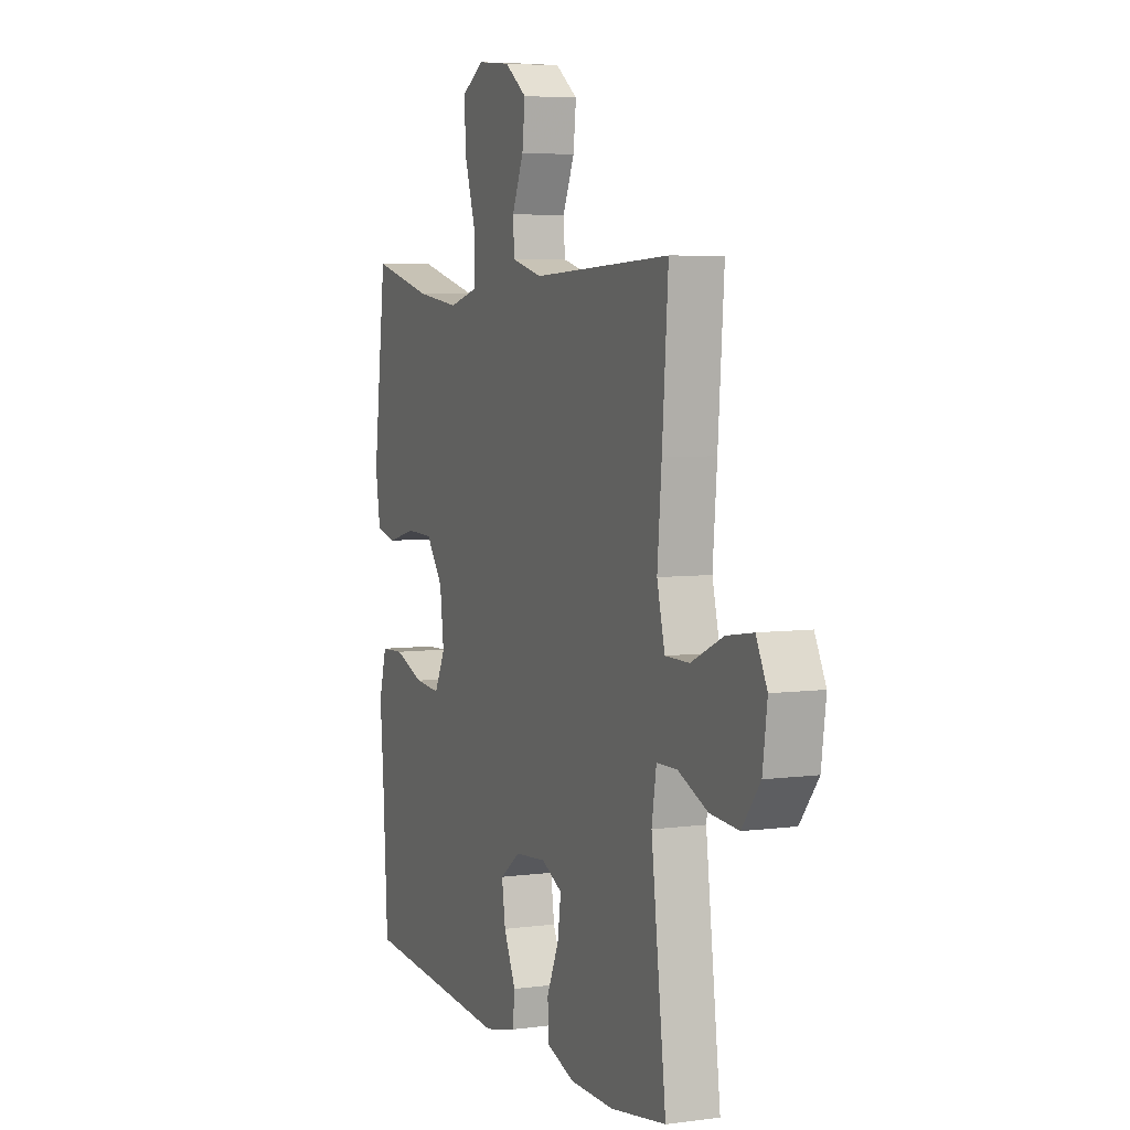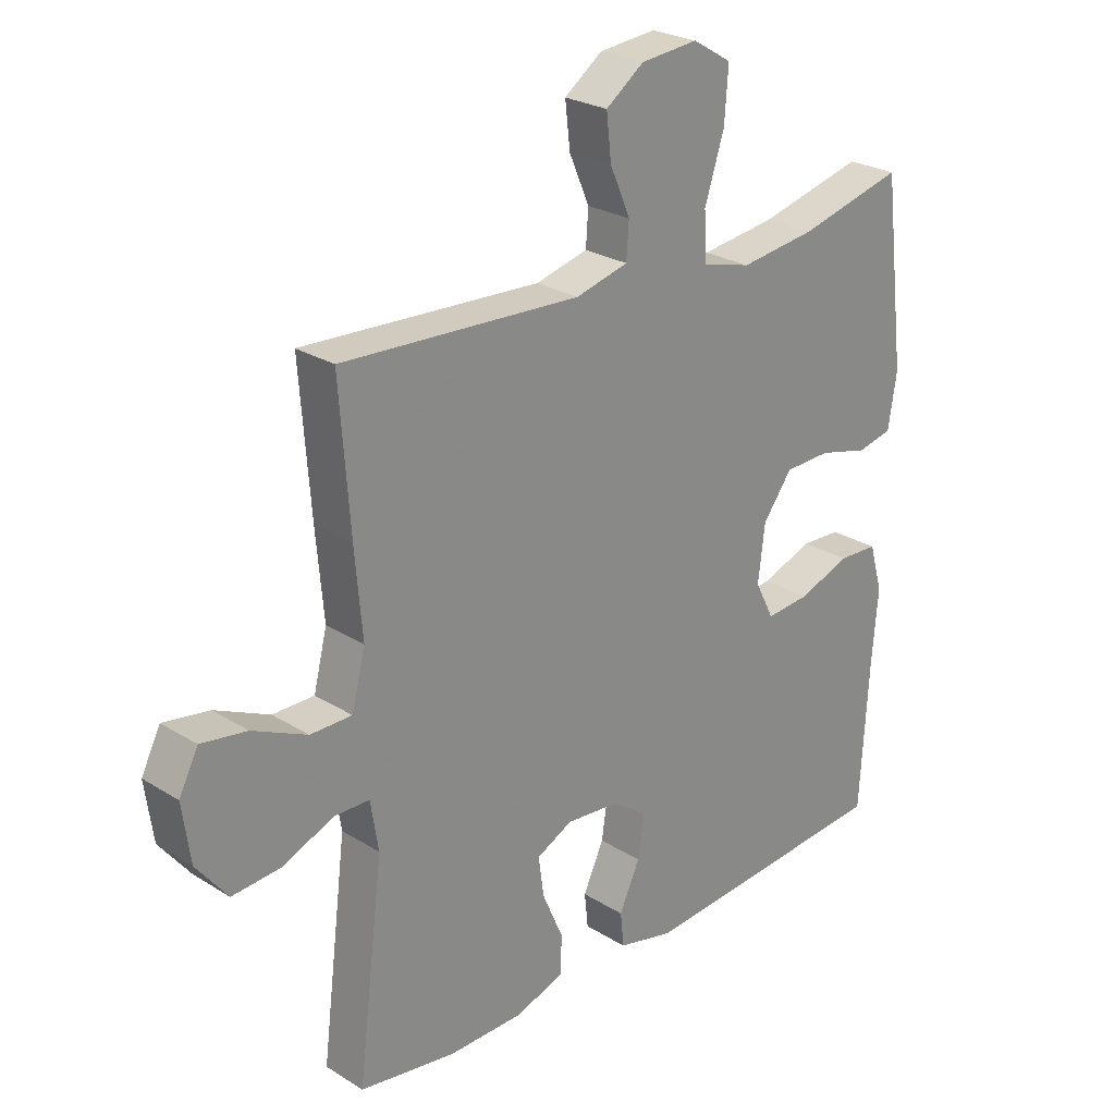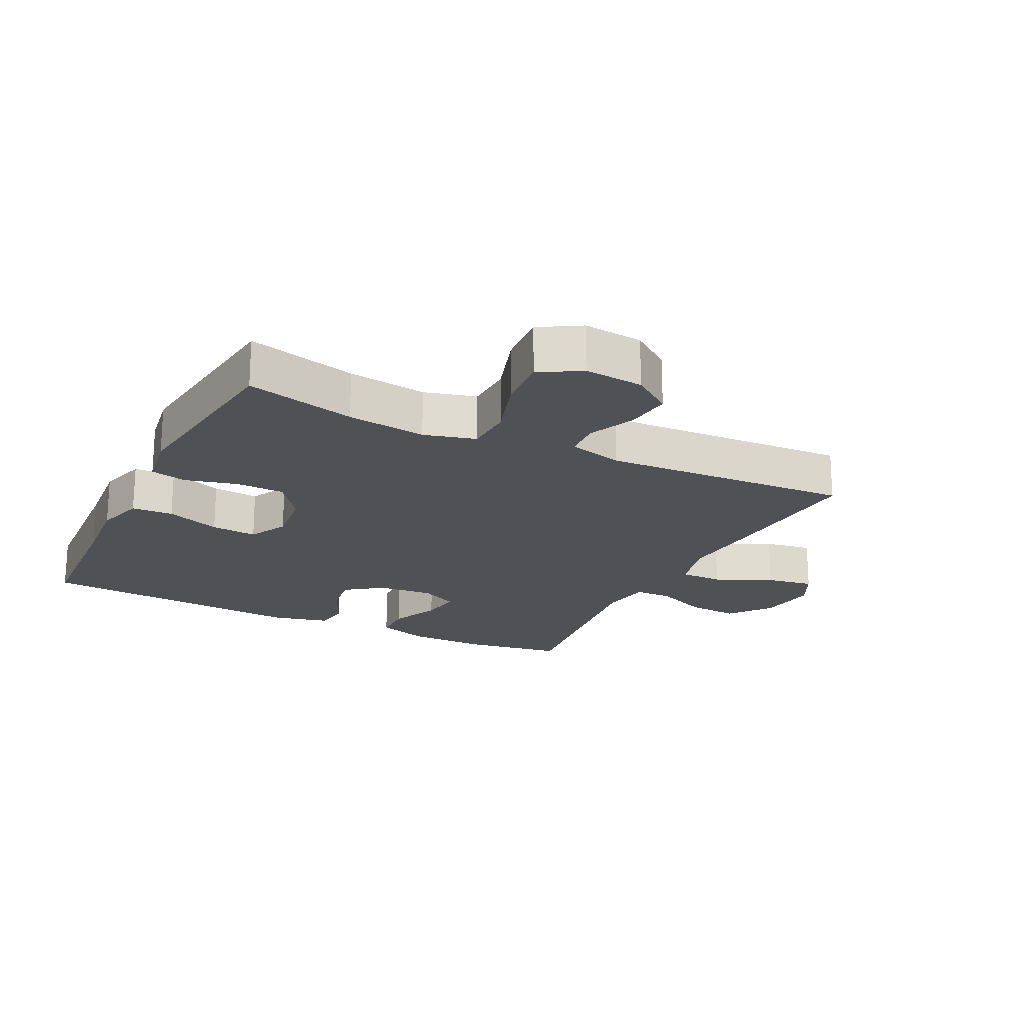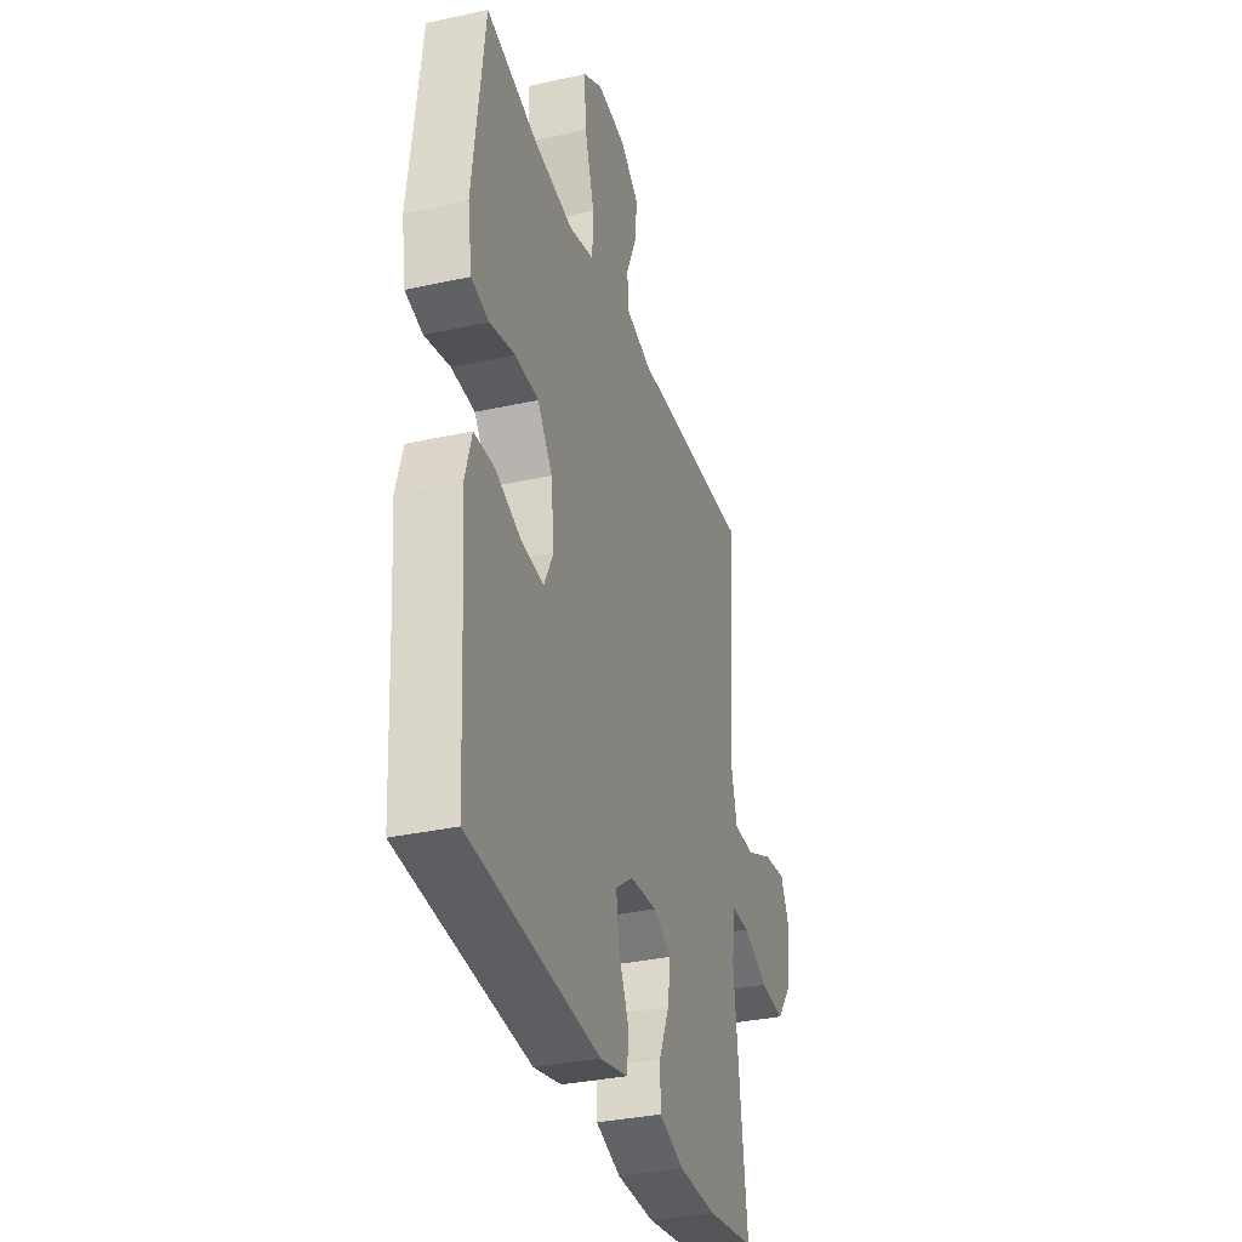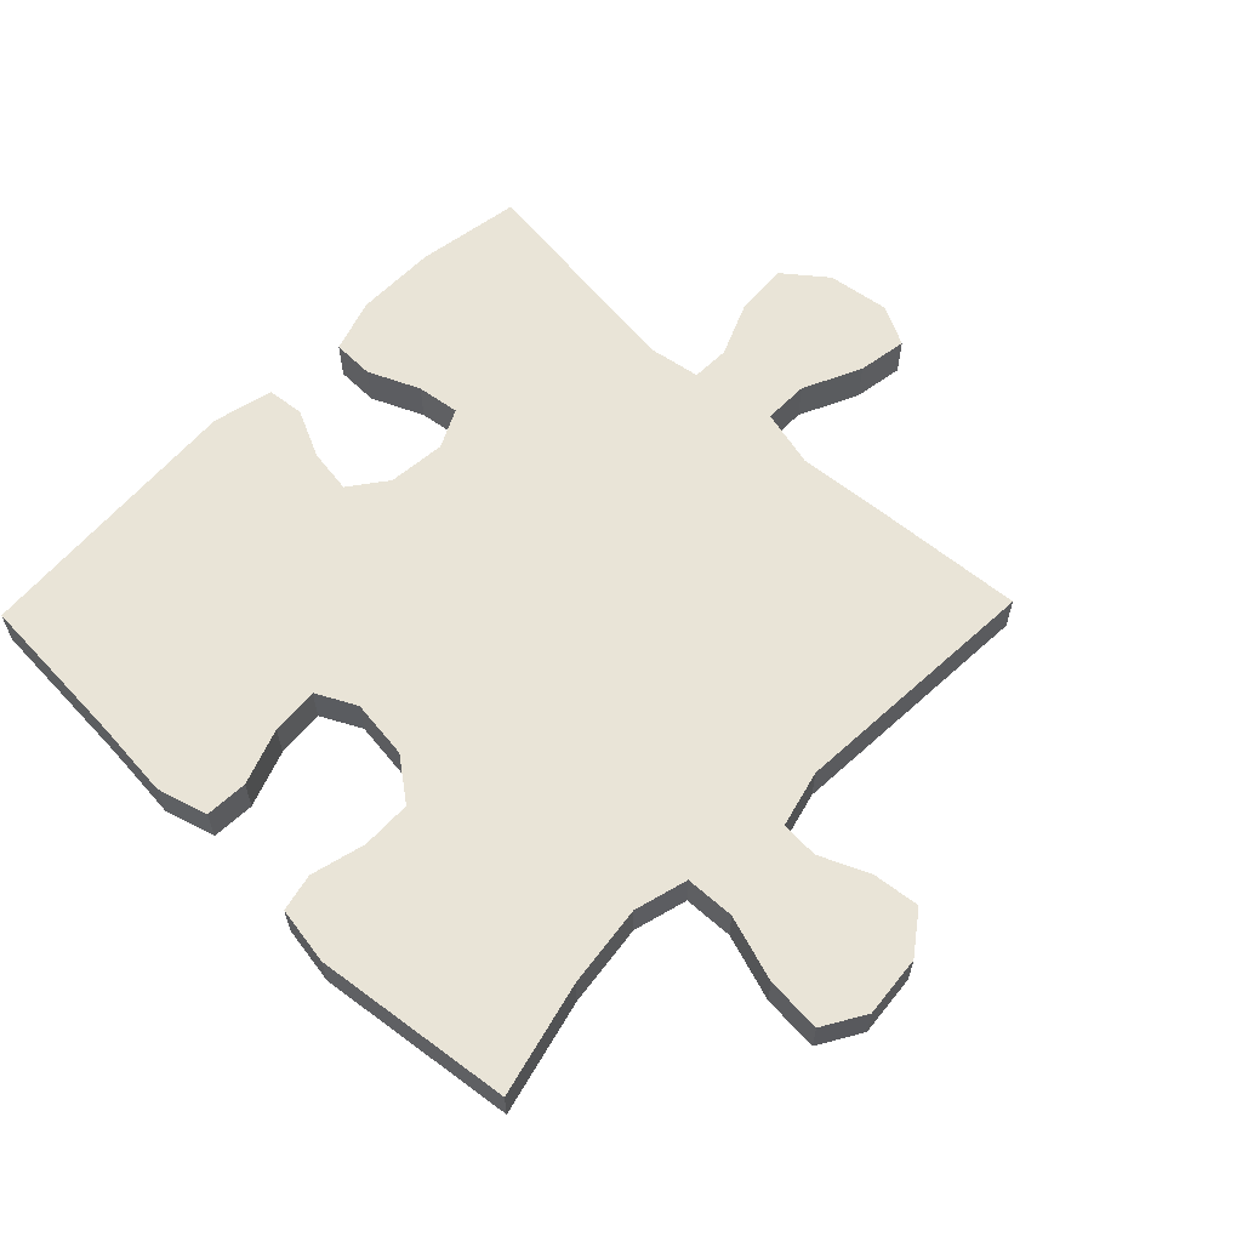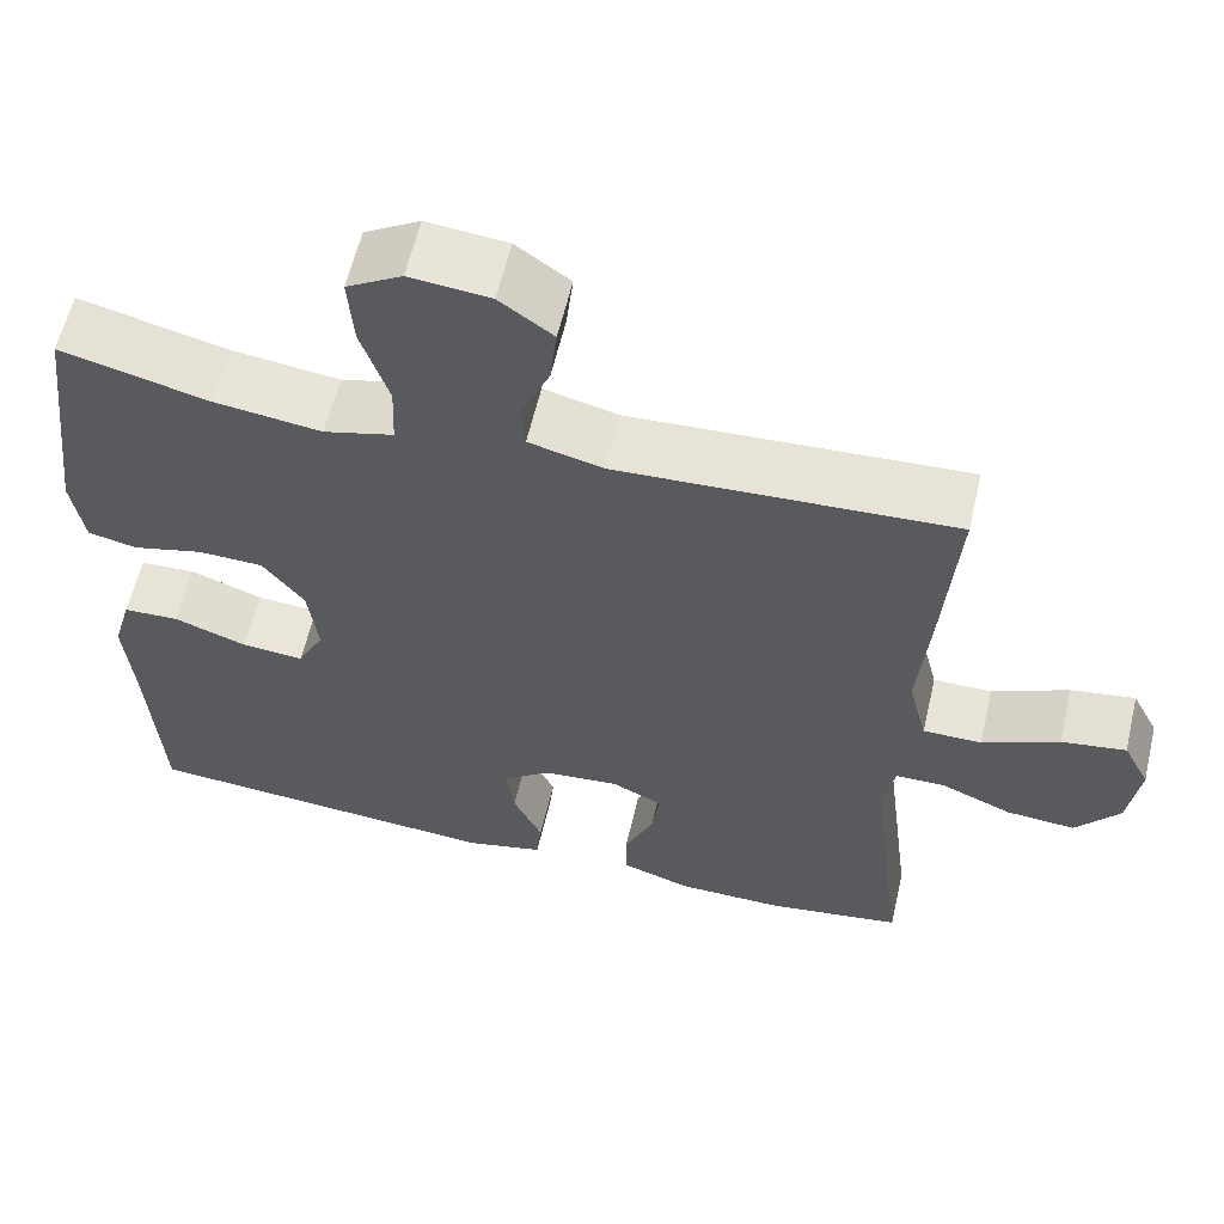
<metadata>
{"format":"obj","ext":"obj","renderer":"f3d","projection":"perspective","resolution":1024,"background":"white","views":[{"elev":5.6,"azim":67.6,"up":"+Z"},{"elev":25.6,"azim":134.9,"up":"+Z"},{"elev":-20.2,"azim":-26.4,"up":"+Y"},{"elev":-33.7,"azim":-73.3,"up":"+Z"},{"elev":61.0,"azim":-45.9,"up":"+Y"},{"elev":60.1,"azim":13.2,"up":"+Z"}]}
</metadata>
<code>
v -0.5 0.07 -0.5
v -0.514 0.07 -0.26
v -0.524 0.07 -0.141
v -0.502 0.07 -0.064
v -0.437 0.07 -0.061
v -0.352 0.07 -0.092
v -0.28 0.07 -0.098
v -0.249 0.07 -0.037
v -0.26 0.07 0.054
v -0.308 0.07 0.118
v -0.384 0.07 0.12
v -0.466 0.07 0.099
v -0.523 0.07 0.112
v -0.537 0.07 0.2
v -0.5 0.07 0.5
v -0.328 0.07 0.457
v -0.204 0.07 0.441
v -0.123 0.07 0.463
v -0.12 0.07 0.538
v -0.152 0.07 0.637
v -0.158 0.07 0.721
v -0.094 0.07 0.759
v -0.001 0.07 0.75
v 0.061 0.07 0.705
v 0.053 0.07 0.634
v 0.02 0.07 0.558
v 0.024 0.07 0.501
v 0.11 0.07 0.479
v 0.5 0.07 0.5
v 0.483 0.07 0.272
v 0.471 0.07 0.134
v 0.493 0.07 0.046
v 0.561 0.07 0.046
v 0.65 0.07 0.087
v 0.725 0.07 0.099
v 0.756 0.07 0.038
v 0.743 0.07 -0.056
v 0.692 0.07 -0.121
v 0.612 0.07 -0.115
v 0.529 0.07 -0.08
v 0.471 0.07 -0.081
v 0.458 0.07 -0.161
v 0.5 0.07 -0.5
v 0.343 0.07 -0.525
v 0.219 0.07 -0.524
v 0.138 0.07 -0.497
v 0.137 0.07 -0.434
v 0.171 0.07 -0.356
v 0.18 0.07 -0.291
v 0.121 0.07 -0.262
v 0.033 0.07 -0.27
v -0.024 0.07 -0.312
v -0.014 0.07 -0.38
v 0.02 0.07 -0.453
v 0.014 0.07 -0.509
v -0.077 0.07 -0.531
v -0.5 0 -0.5
v -0.514 0 -0.26
v -0.524 0 -0.141
v -0.502 0 -0.064
v -0.437 0 -0.061
v -0.352 0 -0.092
v -0.28 0 -0.098
v -0.249 0 -0.037
v -0.26 0 0.054
v -0.308 0 0.118
v -0.384 0 0.12
v -0.466 0 0.099
v -0.523 0 0.112
v -0.537 0 0.2
v -0.5 0 0.5
v -0.328 0 0.457
v -0.204 0 0.441
v -0.123 0 0.463
v -0.12 0 0.538
v -0.152 0 0.637
v -0.158 0 0.721
v -0.094 0 0.759
v -0.001 0 0.75
v 0.061 0 0.705
v 0.053 0 0.634
v 0.02 0 0.558
v 0.024 0 0.501
v 0.11 0 0.479
v 0.5 0 0.5
v 0.483 0 0.272
v 0.471 0 0.134
v 0.493 0 0.046
v 0.561 0 0.046
v 0.65 0 0.087
v 0.725 0 0.099
v 0.756 0 0.038
v 0.743 0 -0.056
v 0.692 0 -0.121
v 0.612 0 -0.115
v 0.529 0 -0.08
v 0.471 0 -0.081
v 0.458 0 -0.161
v 0.5 0 -0.5
v 0.343 0 -0.525
v 0.219 0 -0.524
v 0.138 0 -0.497
v 0.137 0 -0.434
v 0.171 0 -0.356
v 0.18 0 -0.291
v 0.121 0 -0.262
v 0.033 0 -0.27
v -0.024 0 -0.312
v -0.014 0 -0.38
v 0.02 0 -0.453
v 0.014 0 -0.509
v -0.077 0 -0.531
f 53 54 55 56
f 52 53 56 1
f 51 52 1 2
f 50 51 2 3
f 45 46 47 48
f 45 48 49
f 42 43 44 45
f 41 42 45 49
f 37 38 39 40
f 37 40 41
f 36 37 41
f 33 34 35 36
f 32 33 36 41
f 31 32 41 49
f 28 29 30 31
f 27 28 31 49
f 23 24 25 26
f 23 26 27
f 22 23 27
f 19 20 21 22
f 18 19 22 27
f 17 18 27 49
f 13 14 15 16
f 11 12 13 16
f 10 11 16 17
f 9 10 17 49
f 3 4 5 6
f 50 3 6 7
f 8 9 49 50
f 7 8 50
f 112 111 110 109
f 57 112 109 108
f 58 57 108 107
f 59 58 107 106
f 104 103 102 101
f 105 104 101
f 101 100 99 98
f 105 101 98 97
f 96 95 94 93
f 97 96 93
f 97 93 92
f 92 91 90 89
f 97 92 89 88
f 105 97 88 87
f 87 86 85 84
f 105 87 84 83
f 82 81 80 79
f 83 82 79
f 83 79 78
f 78 77 76 75
f 83 78 75 74
f 105 83 74 73
f 72 71 70 69
f 72 69 68 67
f 73 72 67 66
f 105 73 66 65
f 62 61 60 59
f 63 62 59 106
f 106 105 65 64
f 106 64 63
f 1 57 58 2
f 2 58 59 3
f 3 59 60 4
f 4 60 61 5
f 5 61 62 6
f 6 62 63 7
f 7 63 64 8
f 8 64 65 9
f 9 65 66 10
f 10 66 67 11
f 11 67 68 12
f 12 68 69 13
f 13 69 70 14
f 14 70 71 15
f 15 71 72 16
f 16 72 73 17
f 17 73 74 18
f 18 74 75 19
f 19 75 76 20
f 20 76 77 21
f 21 77 78 22
f 22 78 79 23
f 23 79 80 24
f 24 80 81 25
f 25 81 82 26
f 26 82 83 27
f 27 83 84 28
f 28 84 85 29
f 29 85 86 30
f 30 86 87 31
f 31 87 88 32
f 32 88 89 33
f 33 89 90 34
f 34 90 91 35
f 35 91 92 36
f 36 92 93 37
f 37 93 94 38
f 38 94 95 39
f 39 95 96 40
f 40 96 97 41
f 41 97 98 42
f 42 98 99 43
f 43 99 100 44
f 44 100 101 45
f 45 101 102 46
f 46 102 103 47
f 47 103 104 48
f 48 104 105 49
f 49 105 106 50
f 50 106 107 51
f 51 107 108 52
f 52 108 109 53
f 53 109 110 54
f 54 110 111 55
f 55 111 112 56
f 56 112 57 1

</code>
